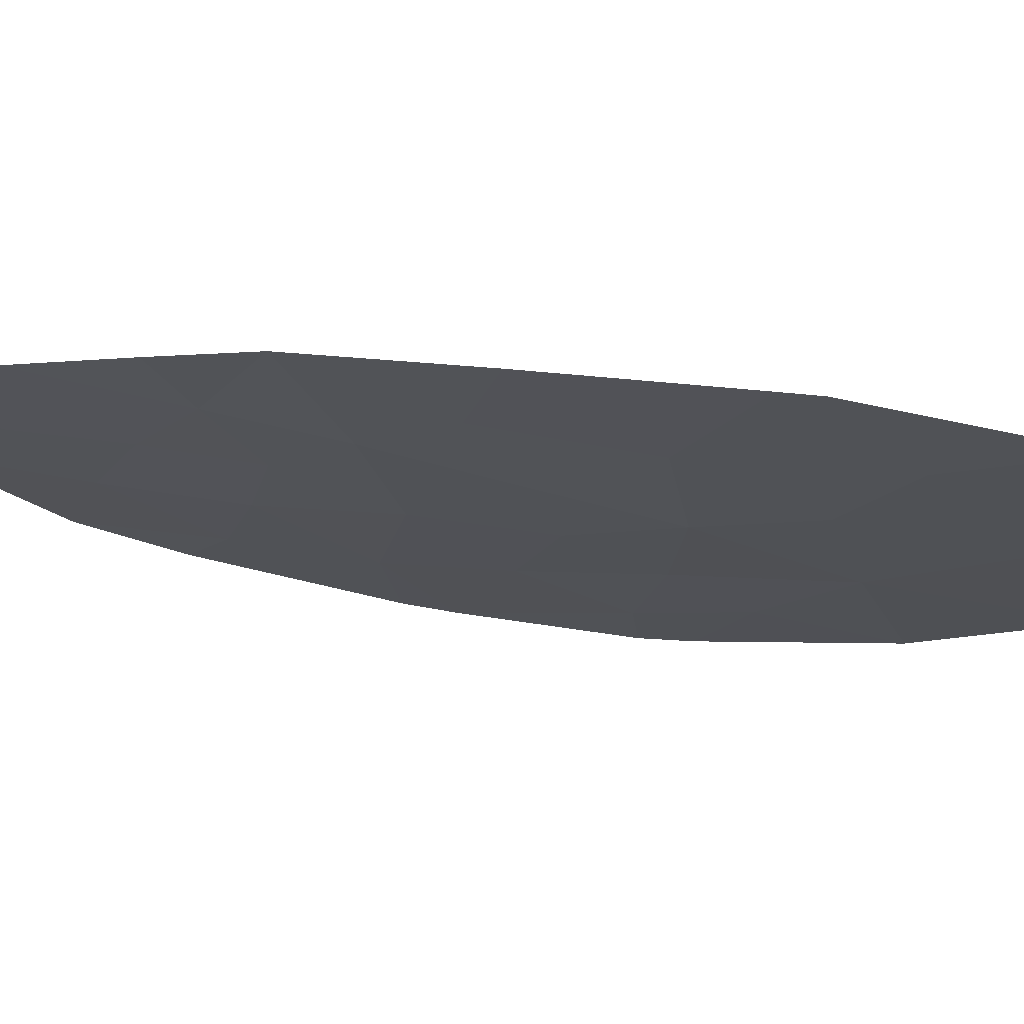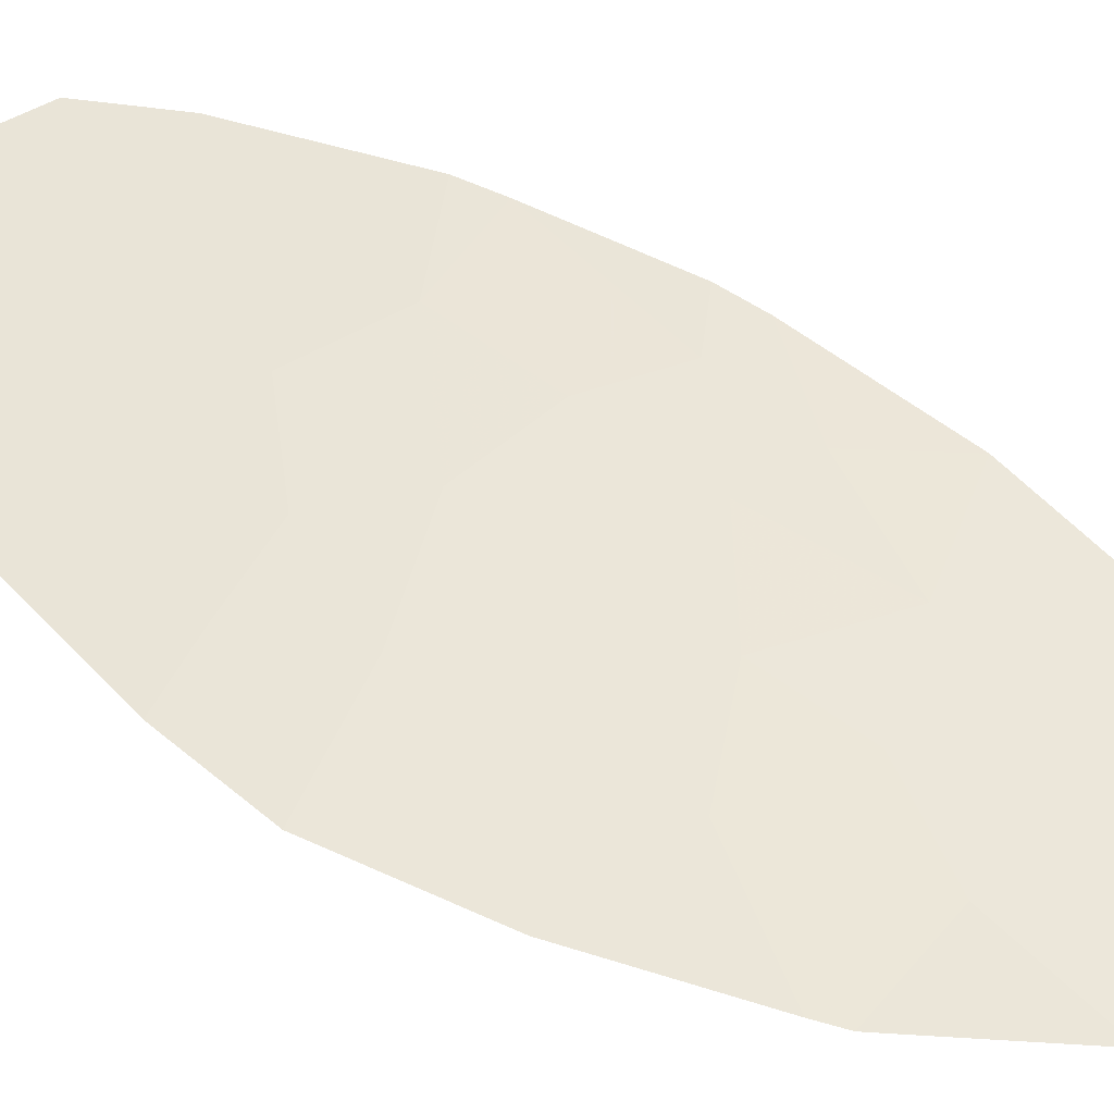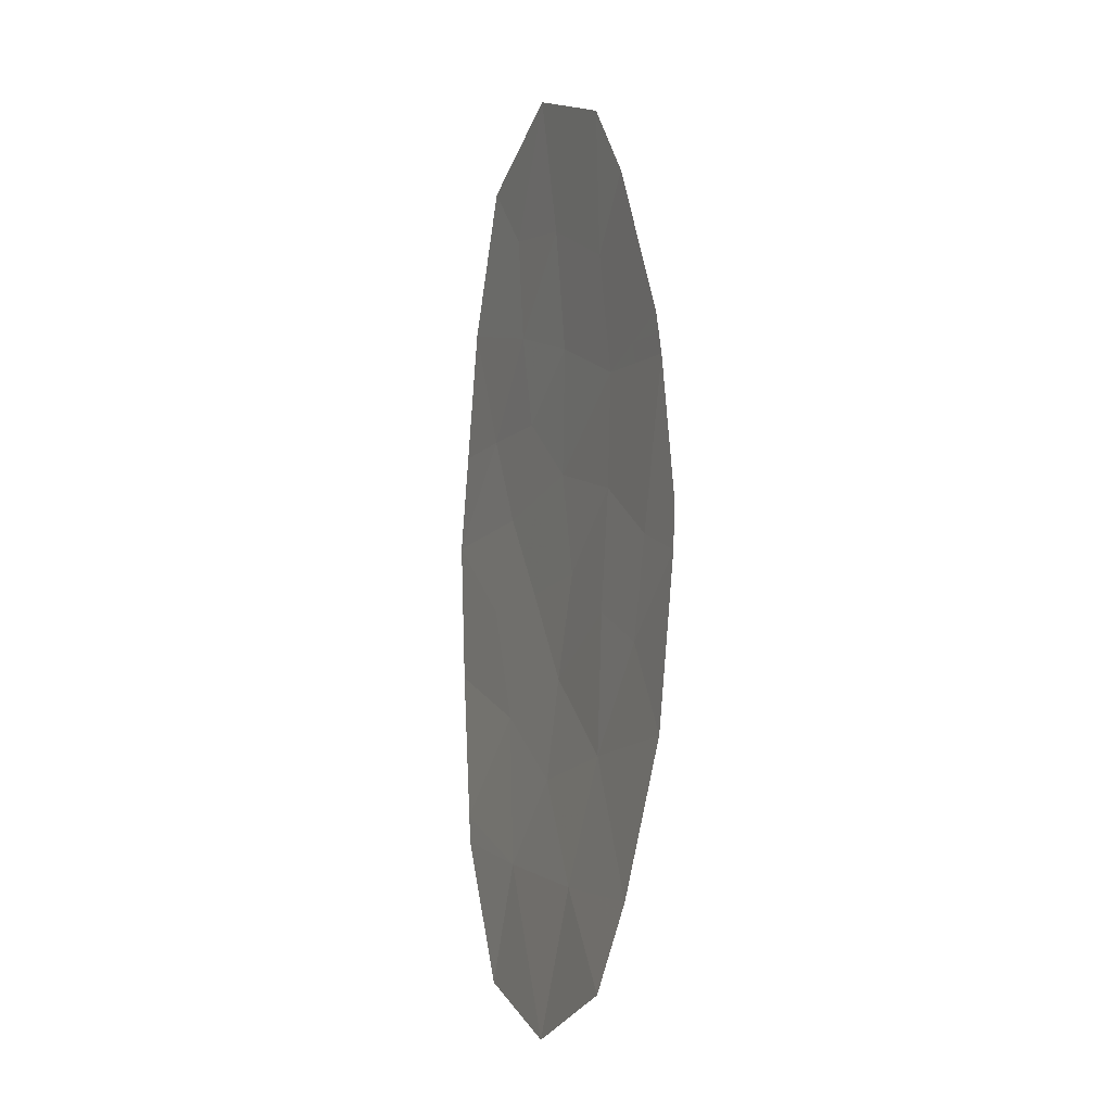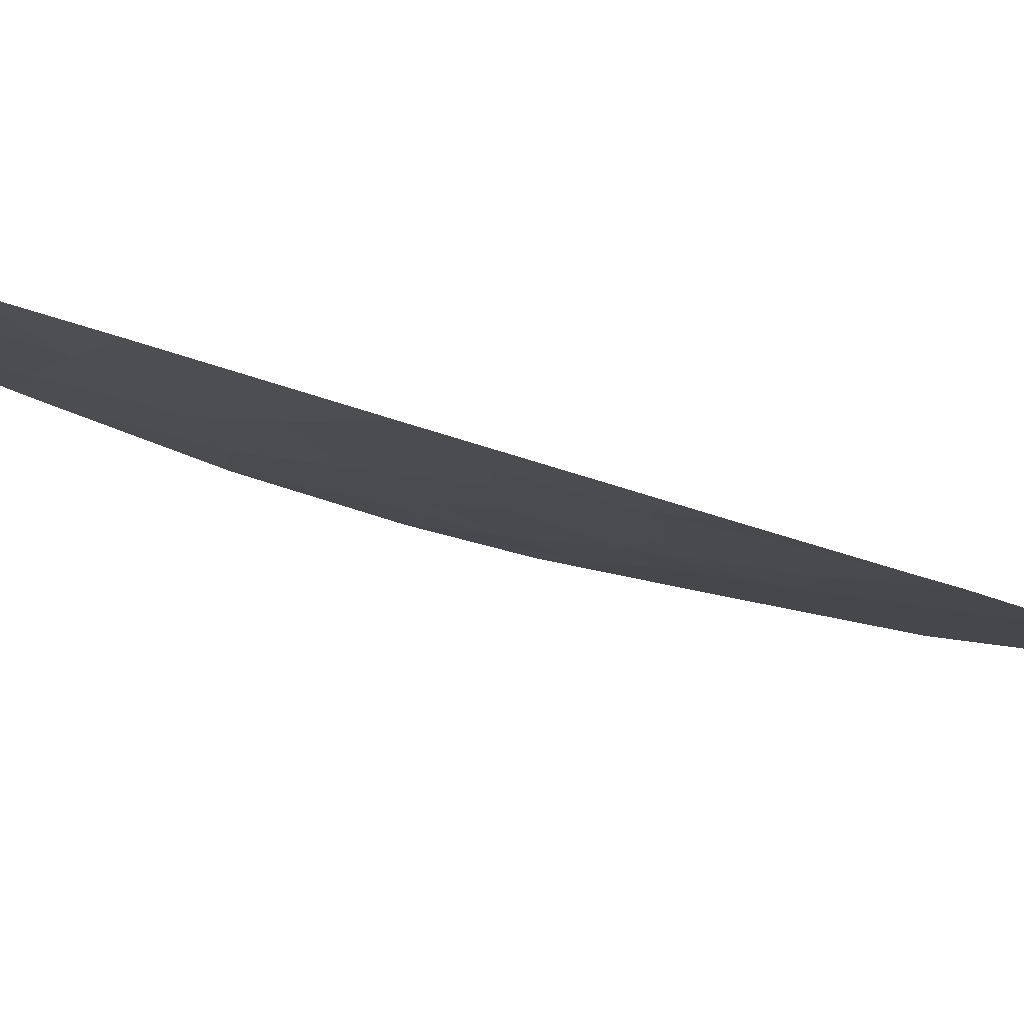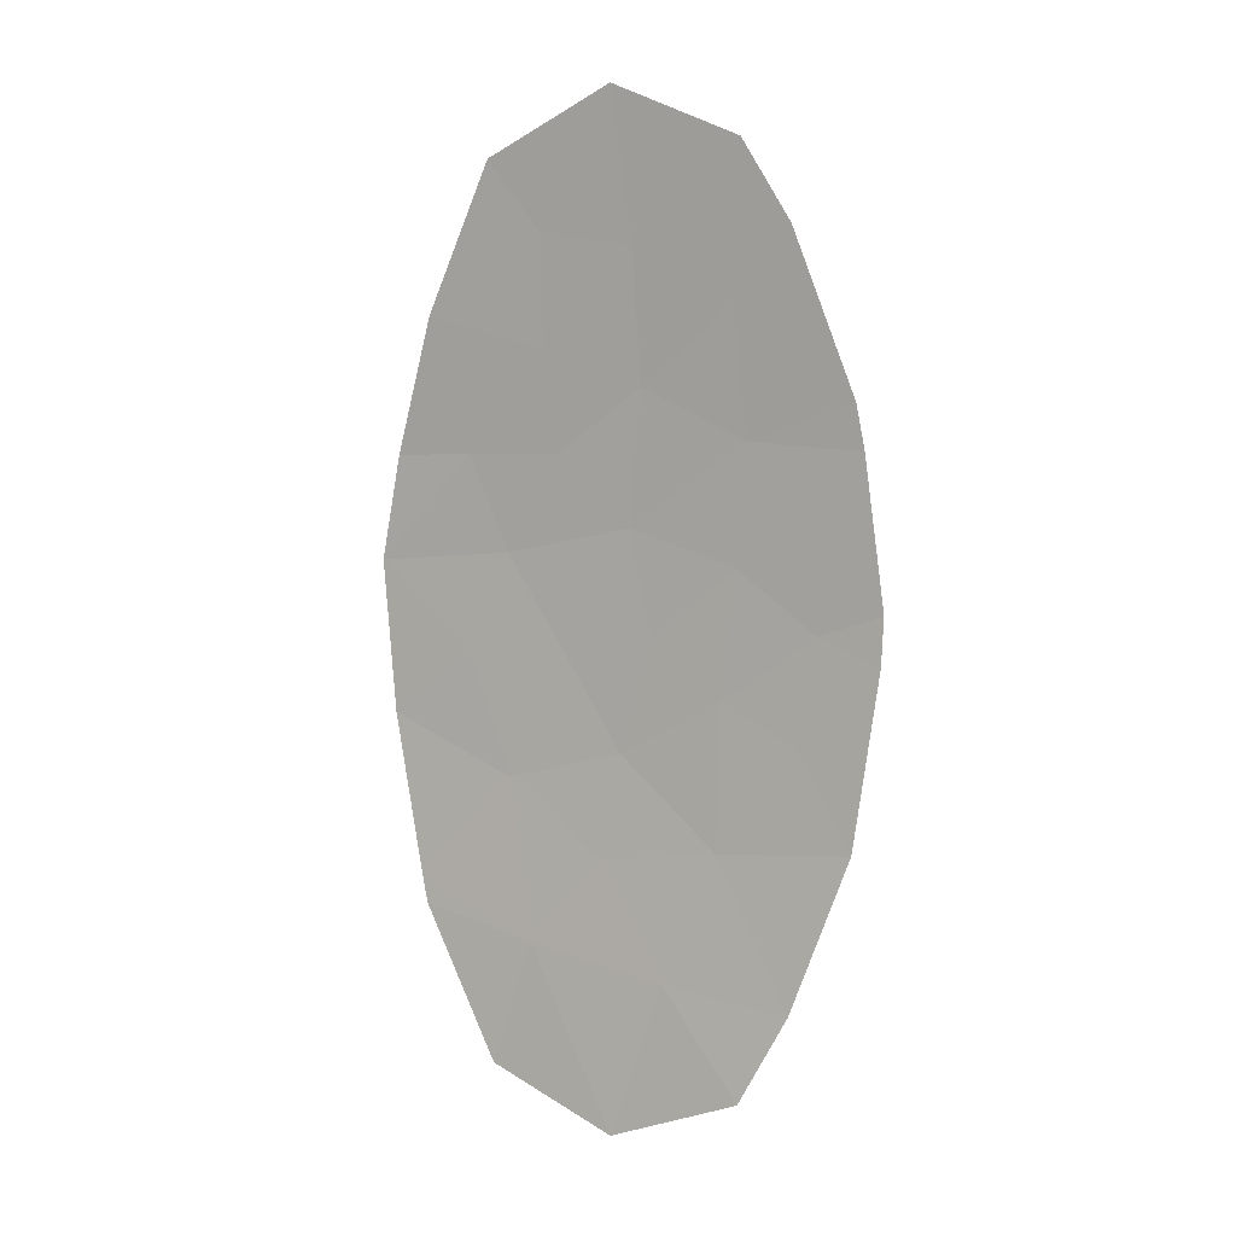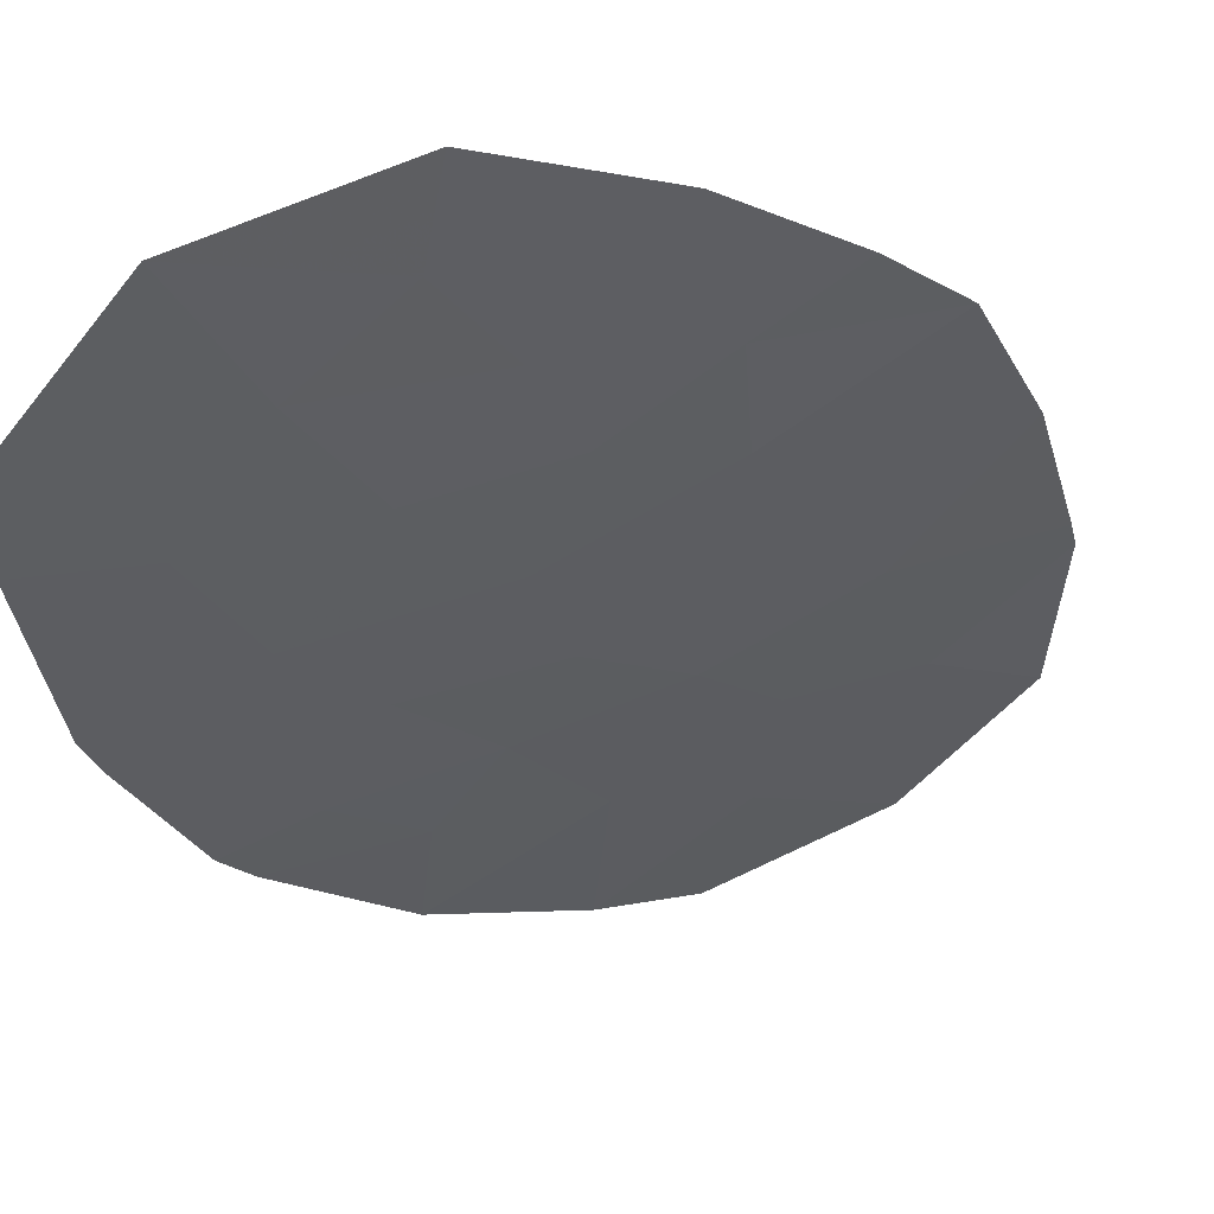
<metadata>
{"format":"obj","ext":"obj","renderer":"f3d","projection":"perspective","resolution":1024,"background":"white","views":[{"elev":7.6,"azim":116.0,"up":"+Y"},{"elev":76.1,"azim":118.4,"up":"+Y"},{"elev":-8.8,"azim":-86.6,"up":"+Z"},{"elev":-30.2,"azim":-120.0,"up":"+Y"},{"elev":5.0,"azim":-122.0,"up":"+Z"},{"elev":-19.0,"azim":24.5,"up":"+Y"}]}
</metadata>
<code>
v -58.71 22.9 -1.519
v -57.46 23.58 -1.888
v -55.91 24.37 0.5157
v -56.12 24.27 1.716
v -56.98 23.81 1.75
v -57.4 23.56 0.6416
v -59.82 22.39 -2.512
v -58.56 23.04 -2.72
v -61.26 21.67 -2.374
v -56.47 24.19 -3.09
v -60.11 22.21 1.903
v -60.03 22.34 3.339
v -58.98 22.81 2.48
v -58.82 23.09 5.693
v -58.96 22.91 3.972
v -60.24 22.39 -5.156
v -60.7 22.06 -4.142
v -60.2 22.37 5.044
v -56.55 24.17 -3.423
v -57.93 23.45 4.174
v -58.81 22.84 0.9551
v -60.84 21.82 -0.1161
v -59.98 22.25 0.5656
v -57.41 23.78 -5.156
v -58.04 23.23 -0.407
v -57.38 23.79 4.988
v -61.35 21.61 1.803
v -61.27 21.67 2.303
v -60.68 22.07 4.14
v -56.59 24.11 3.289
v -61.5 21.5 -0.4013
v -60.63 21.95 -1.294
v -56.07 24.31 -1.247
v -61.52 21.48 0.1354
v -58.83 23.1 -5.745
v -59.05 22.72 -0.2949
v -58.01 23.28 1.751
v -59.84 22.34 -0.8618
v -59.32 22.75 -3.99
v -56.98 23.81 -0.4769
v -57.91 23.4 2.902
v -57.8 23.51 -3.716
v -58.64 22.97 -2.12
v -58.01 23.31 -2.304
v -58.08 23.24 -1.704
v -56.01 24.32 1.116
v -56.55 24.04 1.733
v -56.44 24.09 1.133
v -60.98 21.87 -3.258
v -60.26 22.23 -3.327
v -60.54 22.03 -2.443
v -57.14 23.85 -3.403
v -56.97 23.88 -2.489
v -57.63 23.55 -2.802
v -59.5 22.57 2.909
v -60.07 22.28 2.621
v -59.55 22.51 2.191
v -59.51 22.73 5.369
v -59.58 22.64 4.508
v -58.89 23 4.832
v -57.92 23.42 3.538
v -58.44 23.18 4.073
v -58.43 23.15 3.437
v -58.55 22.97 -0.351
v -58.42 23.04 0.274
v -58.93 22.78 0.3301
v -59.57 22.57 -3.251
v -58.94 22.9 -3.355
v -59.19 22.72 -2.616
v -56.98 23.97 -4.29
v -57.18 23.84 -3.57
v -57.6 23.65 -4.436
v -56.52 24.06 -0.8618
v -57.22 23.69 -1.182
v -56.77 23.94 -1.567
v -58.38 23.07 -0.9632
v -57.75 23.41 -1.147
v -60.05 22.23 1.234
v -60.73 21.91 1.853
v -60.67 21.93 1.184
v -60.23 22.17 -1.903
v -59.83 22.36 -1.687
v -60.24 22.14 -1.078
v -56.65 23.97 0.5787
v -57.19 23.69 1.196
v -61.31 21.64 2.053
v -60.69 21.94 2.103
v -59.07 22.92 -4.867
v -59.78 22.57 -4.573
v -59.53 22.74 -5.451
v -58.12 23.44 -5.451
v -58.31 23.31 -4.73
v -57.25 23.75 3.096
v -57.45 23.6 2.326
v -56.79 23.96 2.519
v -58.89 22.82 1.717
v -59.46 22.53 1.429
v -58.38 23.27 4.934
v -56.36 24.19 2.503
v -57.65 23.62 4.581
v -58.1 23.44 5.34
v -58.97 22.86 3.226
v -58.45 23.1 2.691
v -56.27 24.25 -2.168
v -61.38 21.59 -1.388
v -60.94 21.81 -1.834
v -61.07 21.72 -0.8478
v -60.74 21.88 -0.7053
v -61.17 21.66 -0.2587
v -58.88 22.81 -0.9071
v -55.99 24.34 -0.3655
v -56.44 24.09 0.01944
v -61.1 21.72 0.8435
v -60.41 22.04 0.2247
v -57.72 23.4 0.1173
v -58.1 23.2 0.7984
v -59.4 22.55 0.7603
v -61.44 21.55 0.9693
v -61.18 21.65 0.009622
v -61.51 21.49 -0.133
v -59.27 22.64 -2.016
v -56.99 23.95 4.138
v -57.26 23.78 3.732
v -57.5 23.54 1.75
v -57.96 23.34 2.327
v -60.44 22.22 4.592
v -60.35 22.2 3.739
v -60.11 22.35 4.191
v -59.49 22.62 3.655
v -60.98 21.87 3.221
v -60.65 22 2.821
v -58.18 23.28 -3.218
v -60.34 22.08 -0.489
v -59.91 22.29 -0.1481
v -59.52 22.48 0.1353
v -59.45 22.53 -0.5784
v -57.51 23.52 -0.442
v -58.41 23.06 1.353
v -58.5 23.04 2.115
v -59.27 22.62 -1.191
v -57.71 23.42 1.196
v -58.56 23.13 -3.853
v -60.01 22.41 -4.066
v -60.47 22.22 -4.649
v -57.19 23.68 0.08239
v -56.51 24.18 -3.257
f 1 43 45
f 43 8 44
f 43 44 45
f 45 44 2
f 3 46 48
f 46 4 47
f 46 47 48
f 48 47 5
f 9 49 51
f 49 17 50
f 49 50 51
f 51 50 7
f 42 52 54
f 52 10 53
f 52 53 54
f 54 53 2
f 13 55 57
f 55 12 56
f 55 56 57
f 57 56 11
f 14 58 60
f 58 18 59
f 58 59 60
f 60 59 15
f 41 61 63
f 61 20 62
f 61 62 63
f 63 62 15
f 36 64 66
f 64 25 65
f 64 65 66
f 66 65 21
f 7 67 69
f 67 39 68
f 67 68 69
f 69 68 8
f 24 70 72
f 70 19 71
f 70 71 72
f 72 71 42
f 33 73 75
f 73 40 74
f 73 74 75
f 75 74 2
f 25 76 77
f 76 1 45
f 76 45 77
f 77 45 2
f 23 78 80
f 78 11 79
f 78 79 80
f 80 79 27
f 32 81 83
f 81 7 82
f 81 82 83
f 83 82 38
f 6 84 85
f 84 3 48
f 84 48 85
f 85 48 5
f 28 86 87
f 86 27 79
f 86 79 87
f 87 79 11
f 35 88 90
f 88 39 89
f 88 89 90
f 90 89 16
f 35 91 92
f 91 24 72
f 91 72 92
f 92 72 42
f 30 93 95
f 93 41 94
f 93 94 95
f 95 94 5
f 21 96 97
f 96 13 57
f 96 57 97
f 97 57 11
f 20 98 62
f 98 14 60
f 98 60 62
f 62 60 15
f 4 99 47
f 99 30 95
f 99 95 47
f 47 95 5
f 20 100 98
f 100 26 101
f 100 101 98
f 98 101 14
f 15 102 63
f 102 13 103
f 102 103 63
f 63 103 41
f 10 104 53
f 104 33 75
f 104 75 53
f 53 75 2
f 31 105 107
f 105 9 106
f 105 106 107
f 107 106 32
f 32 108 107
f 108 22 109
f 108 109 107
f 107 109 31
f 25 64 76
f 64 36 110
f 64 110 76
f 76 110 1
f 33 111 73
f 111 3 112
f 111 112 73
f 73 112 40
f 27 113 80
f 113 22 114
f 113 114 80
f 80 114 23
f 21 65 116
f 65 25 115
f 65 115 116
f 116 115 6
f 23 117 78
f 117 21 97
f 117 97 78
f 78 97 11
f 27 118 113
f 118 34 119
f 118 119 113
f 113 119 22
f 34 120 119
f 120 31 109
f 120 109 119
f 119 109 22
f 8 43 69
f 43 1 121
f 43 121 69
f 69 121 7
f 30 122 123
f 122 26 100
f 122 100 123
f 123 100 20
f 20 61 123
f 61 41 93
f 61 93 123
f 123 93 30
f 7 81 51
f 81 32 106
f 81 106 51
f 51 106 9
f 37 124 125
f 124 5 94
f 124 94 125
f 125 94 41
f 18 126 128
f 126 29 127
f 126 127 128
f 128 127 12
f 18 128 59
f 128 12 129
f 128 129 59
f 59 129 15
f 13 102 55
f 102 15 129
f 102 129 55
f 55 129 12
f 29 130 127
f 130 28 131
f 130 131 127
f 127 131 12
f 28 87 131
f 87 11 56
f 87 56 131
f 131 56 12
f 2 44 54
f 44 8 132
f 44 132 54
f 54 132 42
f 22 133 114
f 133 38 134
f 133 134 114
f 114 134 23
f 36 135 136
f 135 23 134
f 135 134 136
f 136 134 38
f 36 66 135
f 66 21 117
f 66 117 135
f 135 117 23
f 40 137 74
f 137 25 77
f 137 77 74
f 74 77 2
f 13 96 139
f 96 21 138
f 96 138 139
f 139 138 37
f 36 136 110
f 136 38 140
f 136 140 110
f 110 140 1
f 38 82 140
f 82 7 121
f 82 121 140
f 140 121 1
f 6 141 116
f 141 37 138
f 141 138 116
f 116 138 21
f 39 142 68
f 142 42 132
f 142 132 68
f 68 132 8
f 39 143 89
f 143 17 144
f 143 144 89
f 89 144 16
f 17 143 50
f 143 39 67
f 143 67 50
f 50 67 7
f 38 133 83
f 133 22 108
f 133 108 83
f 83 108 32
f 40 112 145
f 112 3 84
f 112 84 145
f 145 84 6
f 25 137 115
f 137 40 145
f 137 145 115
f 115 145 6
f 41 103 125
f 103 13 139
f 103 139 125
f 125 139 37
f 6 85 141
f 85 5 124
f 85 124 141
f 141 124 37
f 42 142 92
f 142 39 88
f 142 88 92
f 92 88 35
f 10 52 146
f 52 42 71
f 52 71 146
f 146 71 19

</code>
